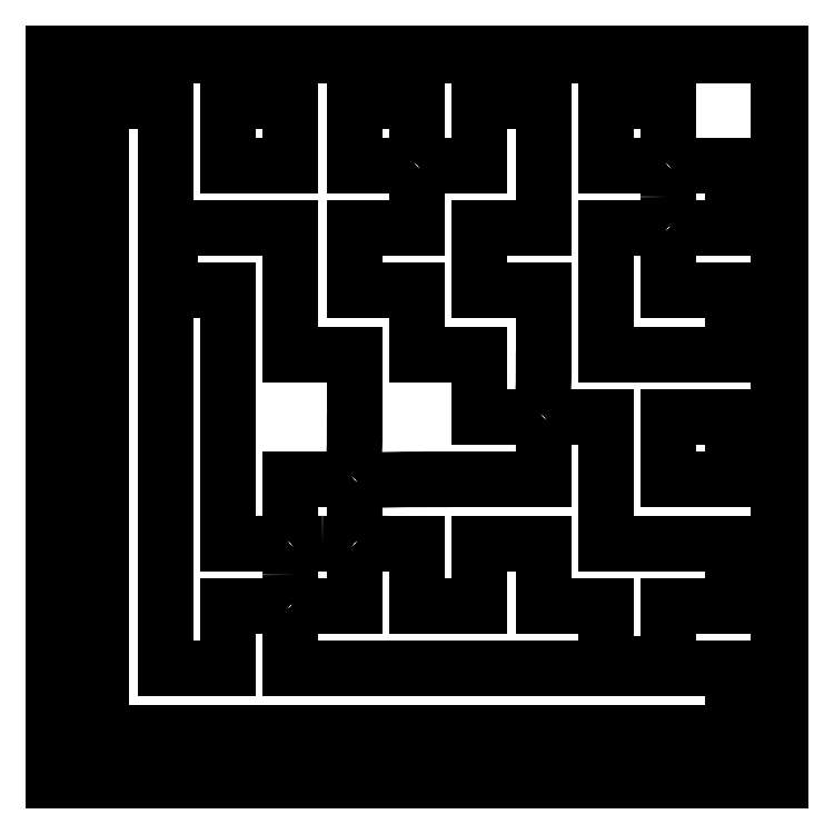
<metadata>
{"format":"dxf","ext":"dxf","renderer":"ezdxf+matplotlib","layout":"modelspace","background":"white","min_lineweight":24,"dpi":150}
</metadata>
<code>
0
SECTION
2
ENTITIES
0
LINE
8
0
10
0
20
63.85
30
0
11
0
21
127.7
31
0
0
LINE
8
0
10
0
20
127.7
30
0
11
63.85
21
127.7
31
0
0
LINE
8
0
10
63.85
20
127.7
30
0
11
127.7
21
127.7
31
0
0
LINE
8
0
10
127.7
20
127.7
30
0
11
127.7
21
63.85
31
0
0
LINE
8
0
10
127.7
20
63.85
30
0
11
127.7
21
-0
31
0
0
LINE
8
0
10
127.7
20
-0
30
0
11
63.85
21
-0
31
0
0
LINE
8
0
10
63.85
20
-0
30
0
11
0
21
-0
31
0
0
LINE
8
0
10
0
20
-0
30
0
11
0
21
63.85
31
0
0
LINE
8
0
10
0
20
63.85
30
0
11
0
21
63.85
31
0
0
LINE
8
0
10
127.4
20
63.85
30
0
11
127.4
21
127.4
31
0
0
LINE
8
0
10
127.4
20
127.4
30
0
11
63.85
21
127.4
31
0
0
LINE
8
0
10
63.85
20
127.4
30
0
11
0.3528
21
127.4
31
0
0
LINE
8
0
10
0.3528
20
127.4
30
0
11
0.3528
21
63.85
31
0
0
LINE
8
0
10
0.3528
20
63.85
30
0
11
0.3528
21
0.3528
31
0
0
LINE
8
0
10
0.3528
20
0.3528
30
0
11
63.85
21
0.3528
31
0
0
LINE
8
0
10
63.85
20
0.3528
30
0
11
127.4
21
0.3528
31
0
0
LINE
8
0
10
127.4
20
0.3528
30
0
11
127.4
21
63.85
31
0
0
LINE
8
0
10
127.4
20
63.85
30
0
11
127.4
21
63.85
31
0
0
LINE
8
0
10
8.467
20
63.85
30
0
11
8.467
21
119.2
31
0
0
LINE
8
0
10
8.467
20
119.2
30
0
11
14.11
21
119.2
31
0
0
LINE
8
0
10
14.11
20
119.2
30
0
11
19.76
21
119.2
31
0
0
LINE
8
0
10
19.76
20
119.2
30
0
11
19.76
21
69.5
31
0
0
LINE
8
0
10
19.76
20
69.5
30
0
11
19.76
21
19.76
31
0
0
LINE
8
0
10
19.76
20
19.76
30
0
11
25.22
21
19.76
31
0
0
LINE
8
0
10
25.22
20
19.76
30
0
11
30.69
21
19.76
31
0
0
LINE
8
0
10
30.69
20
19.76
30
0
11
30.69
21
25.22
31
0
0
LINE
8
0
10
30.69
20
25.22
30
0
11
30.69
21
30.69
31
0
0
LINE
8
0
10
30.69
20
30.69
30
0
11
35.74
21
30.69
31
0
0
SPLINE
8
0
70
8
71
3
72
8
73
4
74
0
40
0
40
0
40
0
40
0
40
1
40
1
40
1
40
1
10
35.74
20
30.69
30
0
10
39.19
20
30.69
30
0
10
40.91
20
30.56
30
0
10
41.2
20
30.27
30
0
0
SPLINE
8
0
70
8
71
3
72
8
73
4
74
0
40
0
40
0
40
0
40
0
40
1
40
1
40
1
40
1
10
41.2
20
30.27
30
0
10
41.49
20
29.98
30
0
10
41.63
20
28.25
30
0
10
41.63
20
24.8
30
0
0
LINE
8
0
10
41.63
20
24.8
30
0
11
41.63
21
19.76
31
0
0
LINE
8
0
10
41.63
20
19.76
30
0
11
80.43
21
19.76
31
0
0
LINE
8
0
10
80.43
20
19.76
30
0
11
119.2
21
19.76
31
0
0
LINE
8
0
10
119.2
20
19.76
30
0
11
119.2
21
14.11
31
0
0
LINE
8
0
10
119.2
20
14.11
30
0
11
119.2
21
8.467
31
0
0
LINE
8
0
10
119.2
20
8.467
30
0
11
63.85
21
8.467
31
0
0
LINE
8
0
10
63.85
20
8.467
30
0
11
8.467
21
8.467
31
0
0
LINE
8
0
10
8.467
20
8.467
30
0
11
8.467
21
63.85
31
0
0
LINE
8
0
10
8.467
20
63.85
30
0
11
8.467
21
63.85
31
0
0
LINE
8
0
10
97.01
20
25.58
30
0
11
97.01
21
30.69
31
0
0
LINE
8
0
10
97.01
20
30.69
30
0
11
91.55
21
30.69
31
0
0
LINE
8
0
10
91.55
20
30.69
30
0
11
86.08
21
30.69
31
0
0
LINE
8
0
10
86.08
20
30.69
30
0
11
86.08
21
36.16
31
0
0
LINE
8
0
10
86.08
20
36.16
30
0
11
86.08
21
41.63
31
0
0
LINE
8
0
10
86.08
20
41.63
30
0
11
80.43
21
41.63
31
0
0
LINE
8
0
10
80.43
20
41.63
30
0
11
74.79
21
41.63
31
0
0
LINE
8
0
10
74.79
20
41.63
30
0
11
74.79
21
36.16
31
0
0
LINE
8
0
10
74.79
20
36.16
30
0
11
74.79
21
30.69
31
0
0
LINE
8
0
10
74.79
20
30.69
30
0
11
69.32
21
30.69
31
0
0
LINE
8
0
10
69.32
20
30.69
30
0
11
63.85
21
30.69
31
0
0
LINE
8
0
10
63.85
20
30.69
30
0
11
63.85
21
36.16
31
0
0
LINE
8
0
10
63.85
20
36.16
30
0
11
63.85
21
41.63
31
0
0
LINE
8
0
10
63.85
20
41.63
30
0
11
58.81
21
41.63
31
0
0
SPLINE
8
0
70
8
71
3
72
8
73
4
74
0
40
0
40
0
40
0
40
0
40
1
40
1
40
1
40
1
10
58.81
20
41.63
30
0
10
55.35
20
41.63
30
0
10
53.63
20
41.76
30
0
10
53.34
20
42.05
30
0
0
SPLINE
8
0
70
8
71
3
72
8
73
4
74
0
40
0
40
0
40
0
40
0
40
1
40
1
40
1
40
1
10
53.34
20
42.05
30
0
10
52.75
20
42.64
30
0
10
52.75
20
51.9
30
0
10
53.34
20
52.49
30
0
0
SPLINE
8
0
70
8
71
3
72
8
73
4
74
0
40
0
40
0
40
0
40
0
40
1
40
1
40
1
40
1
10
53.34
20
52.49
30
0
10
53.66
20
52.81
30
0
10
57.82
20
52.92
30
0
10
69.92
20
52.92
30
0
0
LINE
8
0
10
69.92
20
52.92
30
0
11
86.08
21
52.92
31
0
0
LINE
8
0
10
86.08
20
52.92
30
0
11
86.08
21
57.96
31
0
0
SPLINE
8
0
70
8
71
3
72
8
73
4
74
0
40
0
40
0
40
0
40
0
40
1
40
1
40
1
40
1
10
86.08
20
57.96
30
0
10
86.08
20
61.41
30
0
10
86.21
20
63.14
30
0
10
86.5
20
63.43
30
0
0
SPLINE
8
0
70
8
71
3
72
8
73
4
74
0
40
0
40
0
40
0
40
0
40
1
40
1
40
1
40
1
10
86.5
20
63.43
30
0
10
86.79
20
63.72
30
0
10
88.52
20
63.85
30
0
10
91.97
20
63.85
30
0
0
LINE
8
0
10
91.97
20
63.85
30
0
11
97.01
21
63.85
31
0
0
LINE
8
0
10
97.01
20
63.85
30
0
11
97.01
21
52.74
31
0
0
LINE
8
0
10
97.01
20
52.74
30
0
11
97.01
21
41.63
31
0
0
LINE
8
0
10
97.01
20
41.63
30
0
11
108.1
21
41.63
31
0
0
LINE
8
0
10
108.1
20
41.63
30
0
11
119.2
21
41.63
31
0
0
LINE
8
0
10
119.2
20
41.63
30
0
11
119.2
21
36.16
31
0
0
LINE
8
0
10
119.2
20
36.16
30
0
11
119.2
21
30.69
31
0
0
LINE
8
0
10
119.2
20
30.69
30
0
11
113.6
21
30.69
31
0
0
LINE
8
0
10
113.6
20
30.69
30
0
11
108
21
30.69
31
0
0
LINE
8
0
10
108
20
30.69
30
0
11
108
21
25.58
31
0
0
LINE
8
0
10
108
20
25.58
30
0
11
108
21
20.46
31
0
0
LINE
8
0
10
108
20
20.46
30
0
11
102.5
21
20.46
31
0
0
LINE
8
0
10
102.5
20
20.46
30
0
11
97.01
21
20.46
31
0
0
LINE
8
0
10
97.01
20
20.46
30
0
11
97.01
21
25.58
31
0
0
LINE
8
0
10
97.01
20
25.58
30
0
11
97.01
21
25.58
31
0
0
SPLINE
8
0
70
8
71
3
72
8
73
4
74
0
40
0
40
0
40
0
40
0
40
1
40
1
40
1
40
1
10
42.05
20
31.11
30
0
10
41.76
20
31.4
30
0
10
41.63
20
33.04
30
0
10
41.63
20
36.16
30
0
0
SPLINE
8
0
70
8
71
3
72
8
73
4
74
0
40
0
40
0
40
0
40
0
40
1
40
1
40
1
40
1
10
41.63
20
36.16
30
0
10
41.63
20
39.28
30
0
10
41.76
20
40.92
30
0
10
42.05
20
41.2
30
0
0
SPLINE
8
0
70
8
71
3
72
8
73
4
74
0
40
0
40
0
40
0
40
0
40
1
40
1
40
1
40
1
10
42.05
20
41.2
30
0
10
42.34
20
41.49
30
0
10
44.01
20
41.63
30
0
10
47.27
20
41.63
30
0
0
SPLINE
8
0
70
8
71
3
72
8
73
4
74
0
40
0
40
0
40
0
40
0
40
1
40
1
40
1
40
1
10
47.27
20
41.63
30
0
10
50.53
20
41.63
30
0
10
52.21
20
41.49
30
0
10
52.49
20
41.2
30
0
0
SPLINE
8
0
70
8
71
3
72
8
73
4
74
0
40
0
40
0
40
0
40
0
40
1
40
1
40
1
40
1
10
52.49
20
41.2
30
0
10
52.78
20
40.91
30
0
10
52.92
20
39.19
30
0
10
52.92
20
35.74
30
0
0
LINE
8
0
10
52.92
20
35.74
30
0
11
52.92
21
30.69
31
0
0
LINE
8
0
10
52.92
20
30.69
30
0
11
47.7
21
30.69
31
0
0
SPLINE
8
0
70
8
71
3
72
8
73
4
74
0
40
0
40
0
40
0
40
0
40
1
40
1
40
1
40
1
10
47.7
20
30.69
30
0
10
44.11
20
30.69
30
0
10
42.34
20
30.82
30
0
10
42.05
20
31.11
30
0
0
LINE
8
0
10
42.05
20
31.11
30
0
11
42.05
21
31.11
31
0
0
LINE
8
0
10
30.69
20
63.85
30
0
11
30.69
21
86.08
31
0
0
LINE
8
0
10
30.69
20
86.08
30
0
11
25.58
21
86.08
31
0
0
LINE
8
0
10
25.58
20
86.08
30
0
11
20.46
21
86.08
31
0
0
LINE
8
0
10
20.46
20
86.08
30
0
11
20.46
21
91.55
31
0
0
LINE
8
0
10
20.46
20
91.55
30
0
11
20.46
21
97.01
31
0
0
LINE
8
0
10
20.46
20
97.01
30
0
11
31.04
21
97.01
31
0
0
LINE
8
0
10
31.04
20
97.01
30
0
11
41.63
21
97.01
31
0
0
LINE
8
0
10
41.63
20
97.01
30
0
11
41.63
21
85.9
31
0
0
LINE
8
0
10
41.63
20
85.9
30
0
11
41.63
21
74.79
31
0
0
LINE
8
0
10
41.63
20
74.79
30
0
11
47.27
21
74.79
31
0
0
LINE
8
0
10
47.27
20
74.79
30
0
11
52.92
21
74.79
31
0
0
LINE
8
0
10
52.92
20
74.79
30
0
11
52.92
21
64.28
31
0
0
SPLINE
8
0
70
8
71
3
72
8
73
4
74
0
40
0
40
0
40
0
40
0
40
1
40
1
40
1
40
1
10
52.92
20
64.28
30
0
10
52.92
20
56.57
30
0
10
52.8
20
53.65
30
0
10
52.49
20
53.34
30
0
0
SPLINE
8
0
70
8
71
3
72
8
73
4
74
0
40
0
40
0
40
0
40
0
40
1
40
1
40
1
40
1
10
52.49
20
53.34
30
0
10
52.2
20
53.05
30
0
10
50.44
20
52.92
30
0
10
46.85
20
52.92
30
0
0
LINE
8
0
10
46.85
20
52.92
30
0
11
41.63
21
52.92
31
0
0
LINE
8
0
10
41.63
20
52.92
30
0
11
41.63
21
47.7
31
0
0
SPLINE
8
0
70
8
71
3
72
8
73
4
74
0
40
0
40
0
40
0
40
0
40
1
40
1
40
1
40
1
10
41.63
20
47.7
30
0
10
41.63
20
44.11
30
0
10
41.5
20
42.34
30
0
10
41.2
20
42.05
30
0
0
SPLINE
8
0
70
8
71
3
72
8
73
4
74
0
40
0
40
0
40
0
40
0
40
1
40
1
40
1
40
1
10
41.2
20
42.05
30
0
10
40.91
20
41.76
30
0
10
39.19
20
41.63
30
0
10
35.74
20
41.63
30
0
0
LINE
8
0
10
35.74
20
41.63
30
0
11
30.69
21
41.63
31
0
0
LINE
8
0
10
30.69
20
41.63
30
0
11
30.69
21
63.85
31
0
0
LINE
8
0
10
30.69
20
63.85
30
0
11
30.69
21
63.85
31
0
0
LINE
8
0
10
108
20
58.38
30
0
11
108
21
63.85
31
0
0
LINE
8
0
10
108
20
63.85
30
0
11
113.6
21
63.85
31
0
0
LINE
8
0
10
113.6
20
63.85
30
0
11
119.2
21
63.85
31
0
0
LINE
8
0
10
119.2
20
63.85
30
0
11
119.2
21
58.38
31
0
0
LINE
8
0
10
119.2
20
58.38
30
0
11
119.2
21
52.92
31
0
0
LINE
8
0
10
119.2
20
52.92
30
0
11
113.6
21
52.92
31
0
0
LINE
8
0
10
113.6
20
52.92
30
0
11
108
21
52.92
31
0
0
LINE
8
0
10
108
20
52.92
30
0
11
108
21
58.38
31
0
0
LINE
8
0
10
108
20
58.38
30
0
11
108
21
58.38
31
0
0
LINE
8
0
10
74.79
20
69.32
30
0
11
74.79
21
74.79
31
0
0
LINE
8
0
10
74.79
20
74.79
30
0
11
69.32
21
74.79
31
0
0
LINE
8
0
10
69.32
20
74.79
30
0
11
63.85
21
74.79
31
0
0
LINE
8
0
10
63.85
20
74.79
30
0
11
63.85
21
80.43
31
0
0
LINE
8
0
10
63.85
20
80.43
30
0
11
63.85
21
86.08
31
0
0
LINE
8
0
10
63.85
20
86.08
30
0
11
58.38
21
86.08
31
0
0
LINE
8
0
10
58.38
20
86.08
30
0
11
52.92
21
86.08
31
0
0
LINE
8
0
10
52.92
20
86.08
30
0
11
52.92
21
91.55
31
0
0
LINE
8
0
10
52.92
20
91.55
30
0
11
52.92
21
97.01
31
0
0
LINE
8
0
10
52.92
20
97.01
30
0
11
58.38
21
97.01
31
0
0
LINE
8
0
10
58.38
20
97.01
30
0
11
63.85
21
97.01
31
0
0
LINE
8
0
10
63.85
20
97.01
30
0
11
63.85
21
102.1
31
0
0
SPLINE
8
0
70
8
71
3
72
8
73
4
74
0
40
0
40
0
40
0
40
0
40
1
40
1
40
1
40
1
10
63.85
20
102.1
30
0
10
63.85
20
105.5
30
0
10
63.99
20
107.2
30
0
10
64.28
20
107.5
30
0
0
SPLINE
8
0
70
8
71
3
72
8
73
4
74
0
40
0
40
0
40
0
40
0
40
1
40
1
40
1
40
1
10
64.28
20
107.5
30
0
10
64.57
20
107.8
30
0
10
66.29
20
108
30
0
10
69.74
20
108
30
0
0
LINE
8
0
10
69.74
20
108
30
0
11
74.79
21
108
31
0
0
LINE
8
0
10
74.79
20
108
30
0
11
74.79
21
113.6
31
0
0
LINE
8
0
10
74.79
20
113.6
30
0
11
74.79
21
119.2
31
0
0
LINE
8
0
10
74.79
20
119.2
30
0
11
80.43
21
119.2
31
0
0
LINE
8
0
10
80.43
20
119.2
30
0
11
86.08
21
119.2
31
0
0
LINE
8
0
10
86.08
20
119.2
30
0
11
86.08
21
108.1
31
0
0
LINE
8
0
10
86.08
20
108.1
30
0
11
86.08
21
97.01
31
0
0
LINE
8
0
10
86.08
20
97.01
30
0
11
80.43
21
97.01
31
0
0
LINE
8
0
10
80.43
20
97.01
30
0
11
74.79
21
97.01
31
0
0
LINE
8
0
10
74.79
20
97.01
30
0
11
74.79
21
91.55
31
0
0
LINE
8
0
10
74.79
20
91.55
30
0
11
74.79
21
86.08
31
0
0
LINE
8
0
10
74.79
20
86.08
30
0
11
80.43
21
86.08
31
0
0
LINE
8
0
10
80.43
20
86.08
30
0
11
86.08
21
86.08
31
0
0
LINE
8
0
10
86.08
20
86.08
30
0
11
86.08
21
75.39
31
0
0
SPLINE
8
0
70
8
71
3
72
8
73
4
74
0
40
0
40
0
40
0
40
0
40
1
40
1
40
1
40
1
10
86.08
20
75.39
30
0
10
86.08
20
67.55
30
0
10
85.97
20
64.59
30
0
10
85.65
20
64.28
30
0
0
SPLINE
8
0
70
8
71
3
72
8
73
4
74
0
40
0
40
0
40
0
40
0
40
1
40
1
40
1
40
1
10
85.65
20
64.28
30
0
10
85.36
20
63.98
30
0
10
83.6
20
63.85
30
0
10
80.01
20
63.85
30
0
0
LINE
8
0
10
80.01
20
63.85
30
0
11
74.79
21
63.85
31
0
0
LINE
8
0
10
74.79
20
63.85
30
0
11
74.79
21
69.32
31
0
0
LINE
8
0
10
74.79
20
69.32
30
0
11
74.79
21
69.32
31
0
0
LINE
8
0
10
97.01
20
85.9
30
0
11
97.01
21
97.01
31
0
0
LINE
8
0
10
97.01
20
97.01
30
0
11
102.1
21
97.01
31
0
0
SPLINE
8
0
70
8
71
3
72
8
73
4
74
0
40
0
40
0
40
0
40
0
40
1
40
1
40
1
40
1
10
102.1
20
97.01
30
0
10
105.5
20
97.01
30
0
10
107.2
20
96.88
30
0
10
107.5
20
96.59
30
0
0
SPLINE
8
0
70
8
71
3
72
8
73
4
74
0
40
0
40
0
40
0
40
0
40
1
40
1
40
1
40
1
10
107.5
20
96.59
30
0
10
107.8
20
96.3
30
0
10
108
20
94.58
30
0
10
108
20
91.12
30
0
0
LINE
8
0
10
108
20
91.12
30
0
11
108
21
86.08
31
0
0
LINE
8
0
10
108
20
86.08
30
0
11
113.6
21
86.08
31
0
0
LINE
8
0
10
113.6
20
86.08
30
0
11
119.2
21
86.08
31
0
0
LINE
8
0
10
119.2
20
86.08
30
0
11
119.2
21
80.43
31
0
0
LINE
8
0
10
119.2
20
80.43
30
0
11
119.2
21
74.79
31
0
0
LINE
8
0
10
119.2
20
74.79
30
0
11
108.1
21
74.79
31
0
0
LINE
8
0
10
108.1
20
74.79
30
0
11
97.01
21
74.79
31
0
0
LINE
8
0
10
97.01
20
74.79
30
0
11
97.01
21
85.9
31
0
0
LINE
8
0
10
97.01
20
85.9
30
0
11
97.01
21
85.9
31
0
0
SPLINE
8
0
70
8
71
3
72
8
73
4
74
0
40
0
40
0
40
0
40
0
40
1
40
1
40
1
40
1
10
108.4
20
97.44
30
0
10
108.1
20
97.72
30
0
10
108
20
99.36
30
0
10
108
20
102.5
30
0
0
SPLINE
8
0
70
8
71
3
72
8
73
4
74
0
40
0
40
0
40
0
40
0
40
1
40
1
40
1
40
1
10
108
20
102.5
30
0
10
108
20
105.6
30
0
10
108.1
20
107.2
30
0
10
108.4
20
107.5
30
0
0
SPLINE
8
0
70
8
71
3
72
8
73
4
74
0
40
0
40
0
40
0
40
0
40
1
40
1
40
1
40
1
10
108.4
20
107.5
30
0
10
108.7
20
107.8
30
0
10
110.4
20
108
30
0
10
114
20
108
30
0
0
LINE
8
0
10
114
20
108
30
0
11
119.2
21
108
31
0
0
LINE
8
0
10
119.2
20
108
30
0
11
119.2
21
102.5
31
0
0
LINE
8
0
10
119.2
20
102.5
30
0
11
119.2
21
97.01
31
0
0
LINE
8
0
10
119.2
20
97.01
30
0
11
114
21
97.01
31
0
0
SPLINE
8
0
70
8
71
3
72
8
73
4
74
0
40
0
40
0
40
0
40
0
40
1
40
1
40
1
40
1
10
114
20
97.01
30
0
10
110.4
20
97.01
30
0
10
108.7
20
97.15
30
0
10
108.4
20
97.44
30
0
0
LINE
8
0
10
108.4
20
97.44
30
0
11
108.4
21
97.44
31
0
0
LINE
8
0
10
30.69
20
113.6
30
0
11
30.69
21
119.2
31
0
0
LINE
8
0
10
30.69
20
119.2
30
0
11
36.16
21
119.2
31
0
0
LINE
8
0
10
36.16
20
119.2
30
0
11
41.63
21
119.2
31
0
0
LINE
8
0
10
41.63
20
119.2
30
0
11
41.63
21
113.6
31
0
0
LINE
8
0
10
41.63
20
113.6
30
0
11
41.63
21
108
31
0
0
LINE
8
0
10
41.63
20
108
30
0
11
36.16
21
108
31
0
0
LINE
8
0
10
36.16
20
108
30
0
11
30.69
21
108
31
0
0
LINE
8
0
10
30.69
20
108
30
0
11
30.69
21
113.6
31
0
0
LINE
8
0
10
30.69
20
113.6
30
0
11
30.69
21
113.6
31
0
0
LINE
8
0
10
52.92
20
113.6
30
0
11
52.92
21
119.2
31
0
0
LINE
8
0
10
52.92
20
119.2
30
0
11
58.38
21
119.2
31
0
0
LINE
8
0
10
58.38
20
119.2
30
0
11
63.85
21
119.2
31
0
0
LINE
8
0
10
63.85
20
119.2
30
0
11
63.85
21
114
31
0
0
SPLINE
8
0
70
8
71
3
72
8
73
4
74
0
40
0
40
0
40
0
40
0
40
1
40
1
40
1
40
1
10
63.85
20
114
30
0
10
63.85
20
110.4
30
0
10
63.72
20
108.7
30
0
10
63.43
20
108.4
30
0
0
SPLINE
8
0
70
8
71
3
72
8
73
4
74
0
40
0
40
0
40
0
40
0
40
1
40
1
40
1
40
1
10
63.43
20
108.4
30
0
10
63.14
20
108.1
30
0
10
61.41
20
108
30
0
10
57.96
20
108
30
0
0
LINE
8
0
10
57.96
20
108
30
0
11
52.92
21
108
31
0
0
LINE
8
0
10
52.92
20
108
30
0
11
52.92
21
113.6
31
0
0
LINE
8
0
10
52.92
20
113.6
30
0
11
52.92
21
113.6
31
0
0
LINE
8
0
10
97.01
20
113.6
30
0
11
97.01
21
119.2
31
0
0
LINE
8
0
10
97.01
20
119.2
30
0
11
102.5
21
119.2
31
0
0
LINE
8
0
10
102.5
20
119.2
30
0
11
108
21
119.2
31
0
0
LINE
8
0
10
108
20
119.2
30
0
11
108
21
114
31
0
0
SPLINE
8
0
70
8
71
3
72
8
73
4
74
0
40
0
40
0
40
0
40
0
40
1
40
1
40
1
40
1
10
108
20
114
30
0
10
108
20
110.4
30
0
10
107.8
20
108.7
30
0
10
107.5
20
108.4
30
0
0
SPLINE
8
0
70
8
71
3
72
8
73
4
74
0
40
0
40
0
40
0
40
0
40
1
40
1
40
1
40
1
10
107.5
20
108.4
30
0
10
107.2
20
108.1
30
0
10
105.5
20
108
30
0
10
102.1
20
108
30
0
0
LINE
8
0
10
102.1
20
108
30
0
11
97.01
21
108
31
0
0
LINE
8
0
10
97.01
20
108
30
0
11
97.01
21
113.6
31
0
0
LINE
8
0
10
97.01
20
113.6
30
0
11
97.01
21
113.6
31
0
0
ENDSEC
0
EOF

</code>
